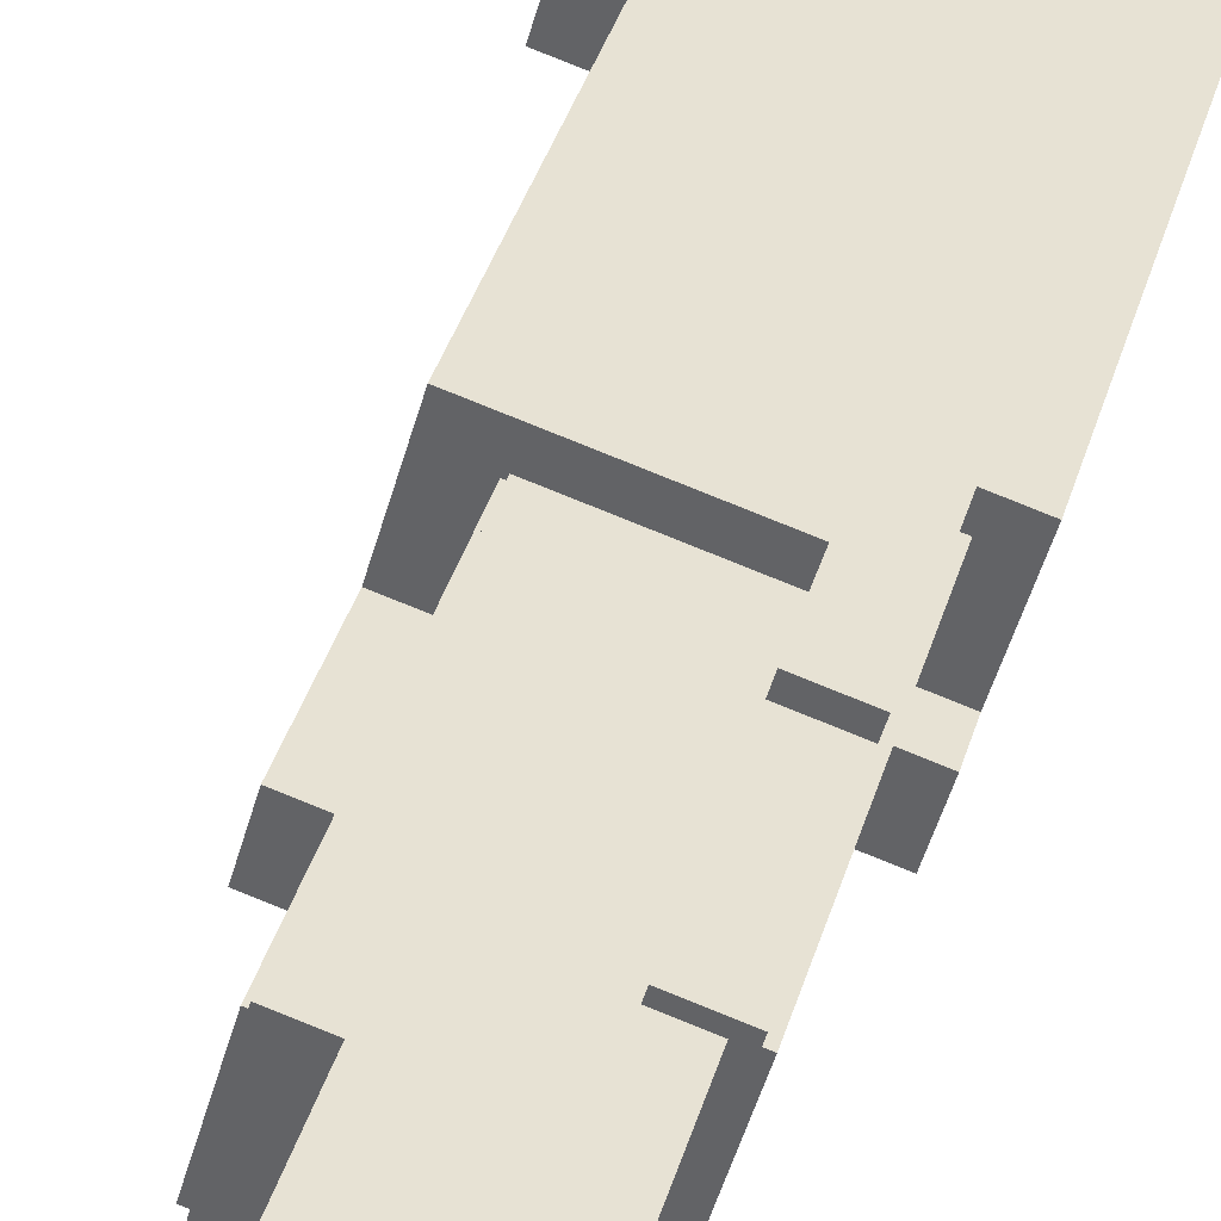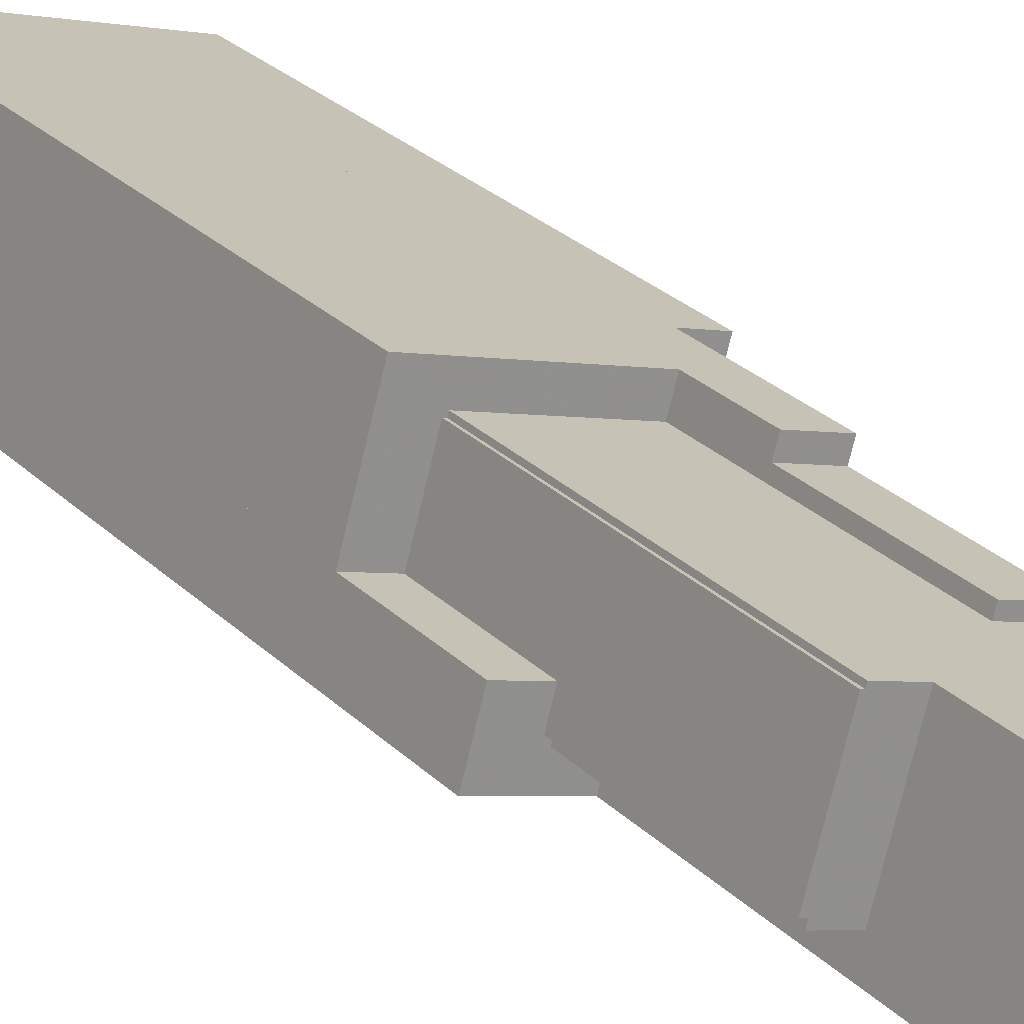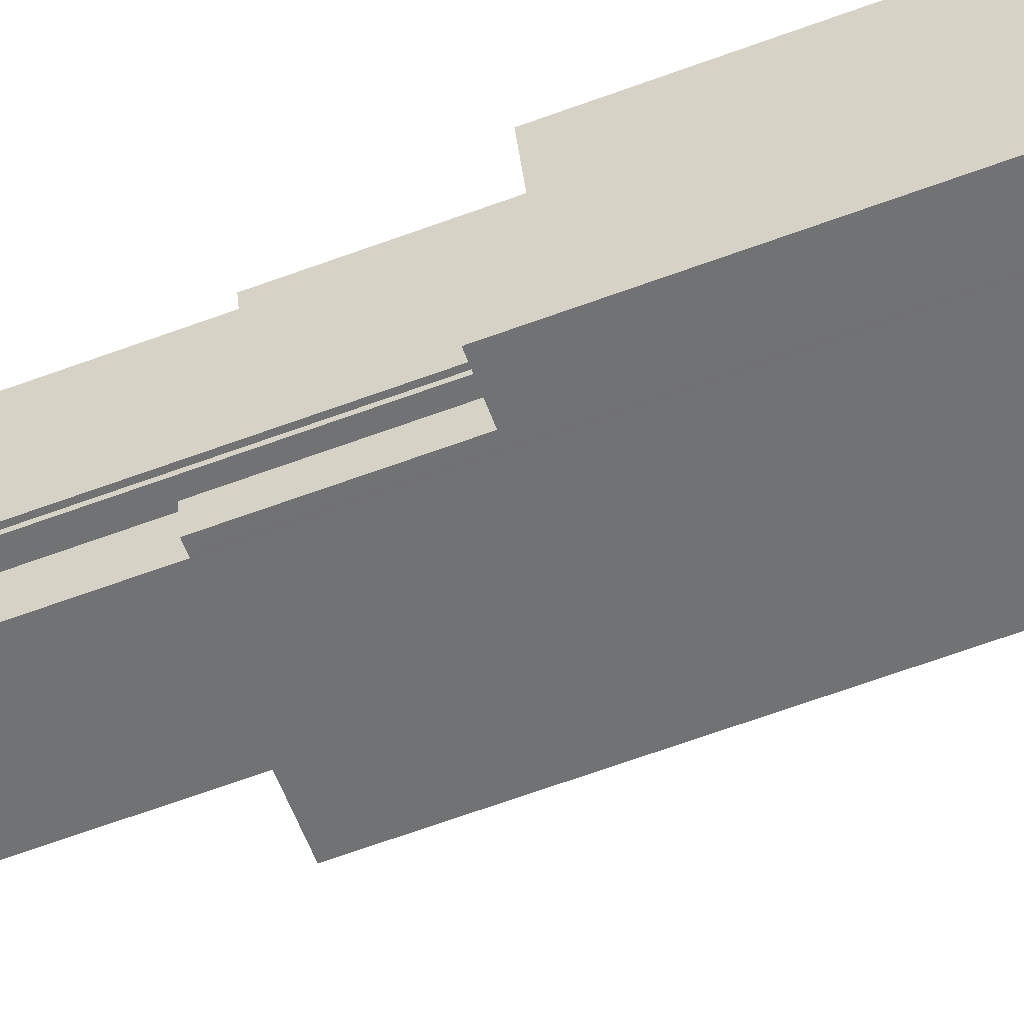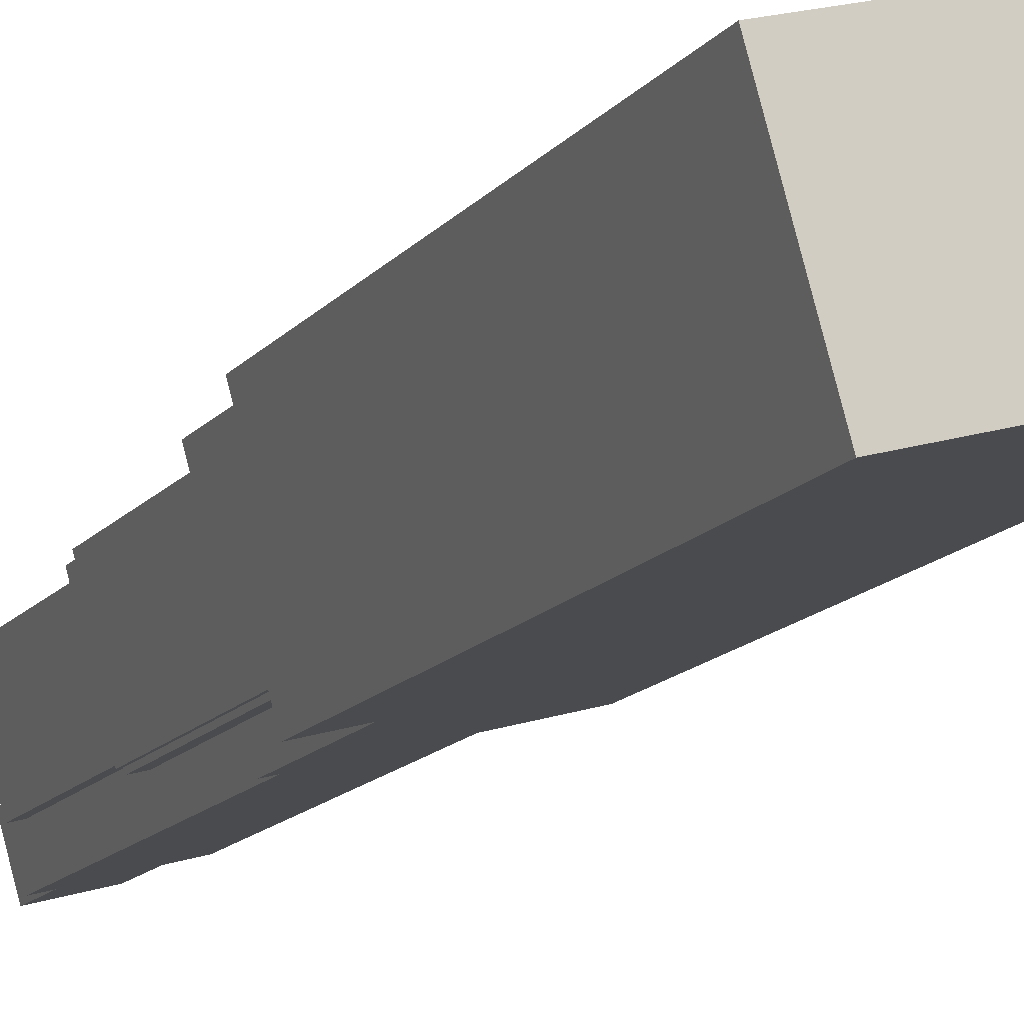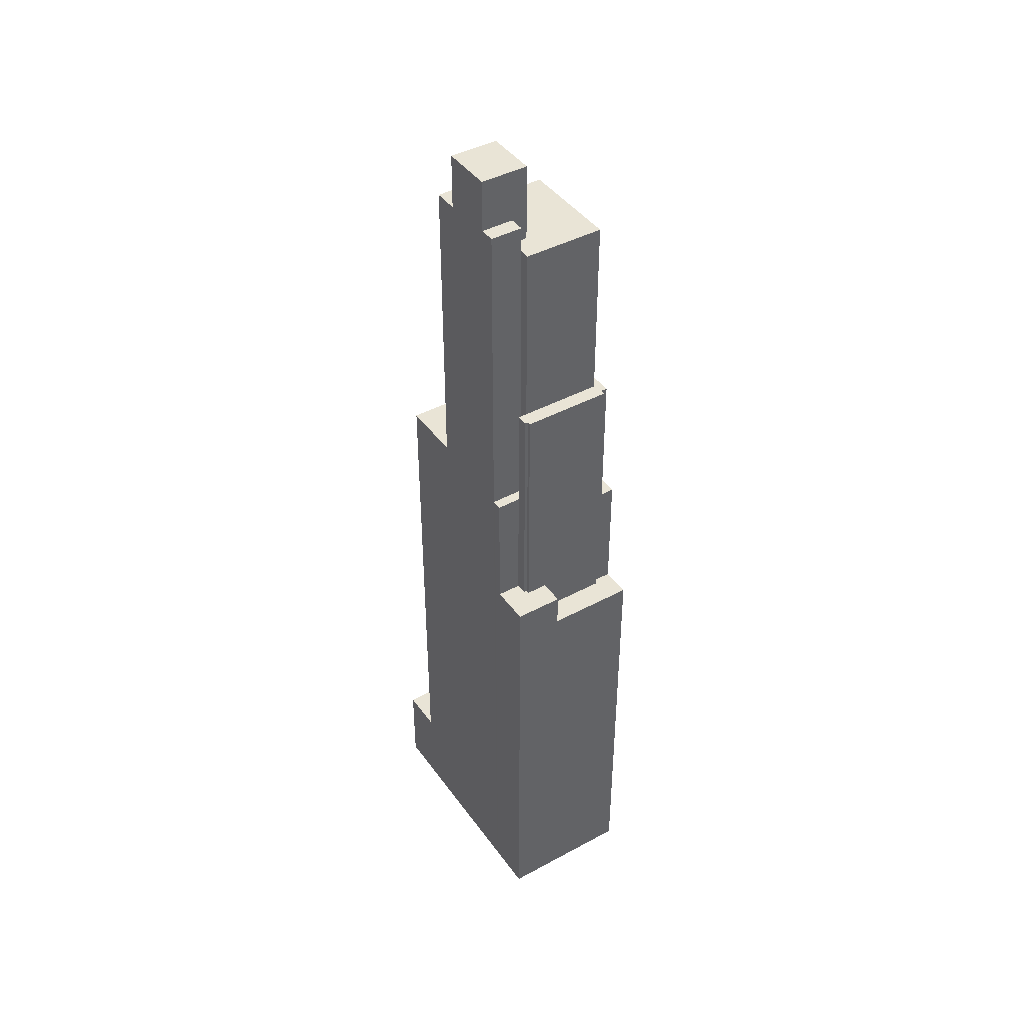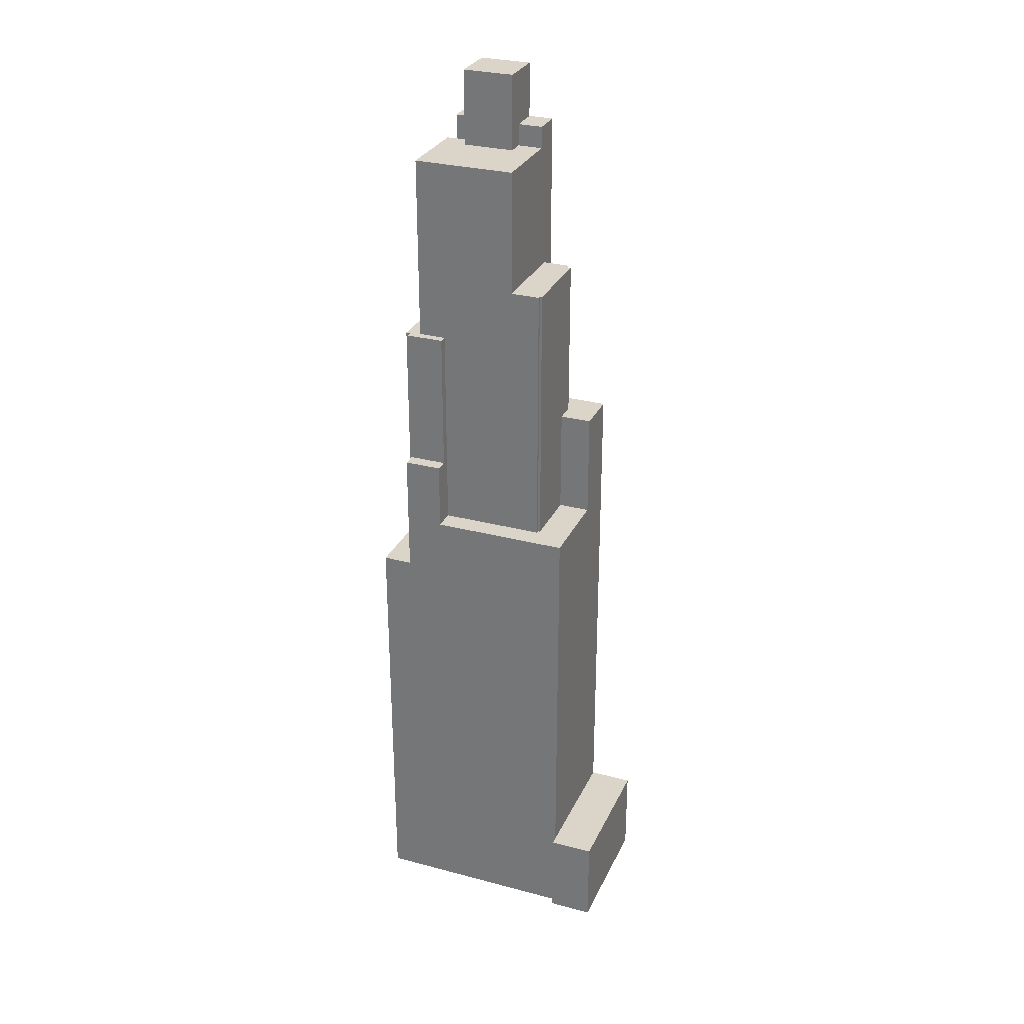
<metadata>
{"format":"obj","ext":"obj","renderer":"f3d","projection":"perspective","resolution":1024,"background":"white","views":[{"elev":36.6,"azim":-164.9,"up":"+Z"},{"elev":24.8,"azim":147.7,"up":"+Z"},{"elev":-70.0,"azim":-70.3,"up":"+Z"},{"elev":-13.9,"azim":-23.8,"up":"+Z"},{"elev":42.7,"azim":-138.6,"up":"+Y"},{"elev":29.3,"azim":5.6,"up":"+Y"}]}
</metadata>
<code>
v -538 -265.7 337.9
v -543.9 -265.7 358.6
v -544.6 -265.7 361
v -551.9 -265.7 359
v -551.5 -265.7 357.8
v -567.4 -265.7 353.3
v -574 -265.7 351.4
v -580.1 -265.7 349.7
v -584.9 -265.7 348.3
v -580.9 -265.7 334.1
v -578.7 -265.7 326.3
v -572.2 -265.7 328.2
v -570.9 -265.7 328.5
v -570.6 -265.7 328.6
v -568.1 -265.7 329.3
v -559.6 -265.7 331.7
v -555.6 -265.7 332.9
v -545.6 -265.7 335.7
v -545.3 -265.7 335.8
v -573.4 -171.8 349.2
v -574 -171.8 351.4
v -580.1 -171.8 349.7
v -579.5 -171.8 347.5
v -547.4 -183.4 343.3
v -551.5 -183.4 357.8
v -567.4 -183.4 353.3
v -574 -183.4 351.4
v -573.4 -183.4 349.2
v -573 -183.4 347.8
v -560.8 -183.4 351.3
v -556.1 -183.4 352.6
v -555.9 -183.4 352.1
v -555.5 -183.4 352.2
v -552.6 -183.4 341.8
v -538 -250.1 337.9
v -543.9 -250.1 358.6
v -544.6 -250.1 361
v -551.9 -250.1 359
v -551.5 -250.1 357.8
v -547.4 -250.1 343.3
v -545.3 -250.1 335.8
v -552.1 -137.5 337.4
v -552.3 -137.5 338.2
v -551.6 -137.5 338.4
v -552.6 -137.5 341.8
v -555.5 -137.5 352.2
v -555.9 -137.5 352.1
v -556.1 -137.5 352.6
v -560.8 -137.5 351.3
v -557 -137.5 337.8
v -556.5 -137.5 336.1
v -576.9 -193 335.3
v -580 -193 346.2
v -579.2 -193 346.4
v -579.5 -193 347.5
v -580.1 -193 349.7
v -584.9 -193 348.3
v -580.9 -193 334.1
v -545.6 -165 335.7
v -545.3 -165 335.8
v -547.4 -165 343.3
v -552.6 -165 341.8
v -551.6 -165 338.4
v -552.3 -165 338.2
v -552.1 -165 337.4
v -556.5 -165 336.1
v -555.6 -165 332.9
v -572.1 -116.2 333.9
v -569.6 -116.2 334.6
v -570.3 -116.2 337.1
v -561.8 -116.2 339.5
v -561 -116.2 336.7
v -557 -116.2 337.8
v -560.8 -116.2 351.3
v -573 -116.2 347.8
v -577.5 -116.2 346.6
v -573.7 -116.2 333.4
v -555.6 -112.4 332.9
v -556.5 -112.4 336.1
v -557 -112.4 337.8
v -561 -112.4 336.7
v -559.6 -112.4 331.7
v -573.3 -147.7 332
v -573.7 -147.7 333.4
v -577.5 -147.7 346.6
v -573 -147.7 347.8
v -573.4 -147.7 349.2
v -579.5 -147.7 347.5
v -579.2 -147.7 346.4
v -580 -147.7 346.2
v -576.9 -147.7 335.3
v -575.9 -147.7 331.8
v -575.3 -147.7 332
v -575.2 -147.7 331.5
v -559.6 -103.2 331.7
v -561 -103.2 336.7
v -561.8 -103.2 339.5
v -570.3 -103.2 337.1
v -569.6 -103.2 334.6
v -568.1 -103.2 329.3
v -568.1 -111.9 329.3
v -569.6 -111.9 334.6
v -572.1 -111.9 333.9
v -570.6 -111.9 328.6
v -570.9 -166.2 328.5
v -570.6 -166.2 328.6
v -572.1 -166.2 333.9
v -573.7 -166.2 333.4
v -573.3 -166.2 332
v -572.2 -166.2 328.2
v -572.2 -187.3 328.2
v -573.3 -187.3 332
v -575.2 -187.3 331.5
v -575.3 -187.3 332
v -575.9 -187.3 331.8
v -576.9 -187.3 335.3
v -580.9 -187.3 334.1
v -578.7 -187.3 326.3
g CityEngineShapeMaterial_398
f 2 1 19 18 17 16 15 14 13 12 11 10 9 8 7 6 5 4 3
f 21 20 23 22
f 25 24 34 33 32 31 30 29 28 27 26
f 36 35 41 40 39 38 37
f 43 42 51 50 49 48 47 46 45 44
f 53 52 58 57 56 55 54
f 60 59 67 66 65 64 63 62 61
f 69 68 77 76 75 74 73 72 71 70
f 79 78 82 81 80
f 84 83 94 93 92 91 90 89 88 87 86 85
f 96 95 100 99 98 97
f 102 101 104 103
f 106 105 110 109 108 107
f 112 111 118 117 116 115 114 113
f 92 115 116 91
f 115 114 93 92
f 94 113 114 93
f 113 112 83 94
f 110 111 112 109
f 109 108 84 83
f 108 107 68 77
f 104 106 107 103
f 100 101 102 99
f 76 85 86 75
f 77 84 85 76
f 82 81 96 95
f 81 72 73 80
f 72 71 97 96
f 98 70 71 97
f 99 69 70 98
f 103 68 69 102
f 67 66 79 78
f 66 65 42 51
f 65 64 43 42
f 64 63 44 43
f 63 62 45 44
f 117 58 52 116
f 23 55 56 22
f 89 54 55 88
f 90 53 54 89
f 91 52 53 90
f 51 50 80 79
f 50 49 74 73
f 41 40 61 60
f 40 39 25 24
f 62 34 24 61
f 34 33 46 45
f 47 32 33 46
f 32 31 48 47
f 49 30 31 48
f 75 29 30 74
f 29 28 87 86
f 28 27 21 20
f 88 23 20 87
f 1 19 41 35
f 19 18 59 60
f 18 17 67 59
f 17 16 82 78
f 16 15 100 95
f 15 14 104 101
f 14 13 105 106
f 13 12 110 105
f 12 11 118 111
f 11 10 117 118
f 10 9 57 58
f 9 8 56 57
f 8 7 21 22
f 7 6 26 27
f 6 5 25 26
f 5 4 38 39
f 4 3 37 38
f 3 2 36 37
f 2 1 35 36

</code>
